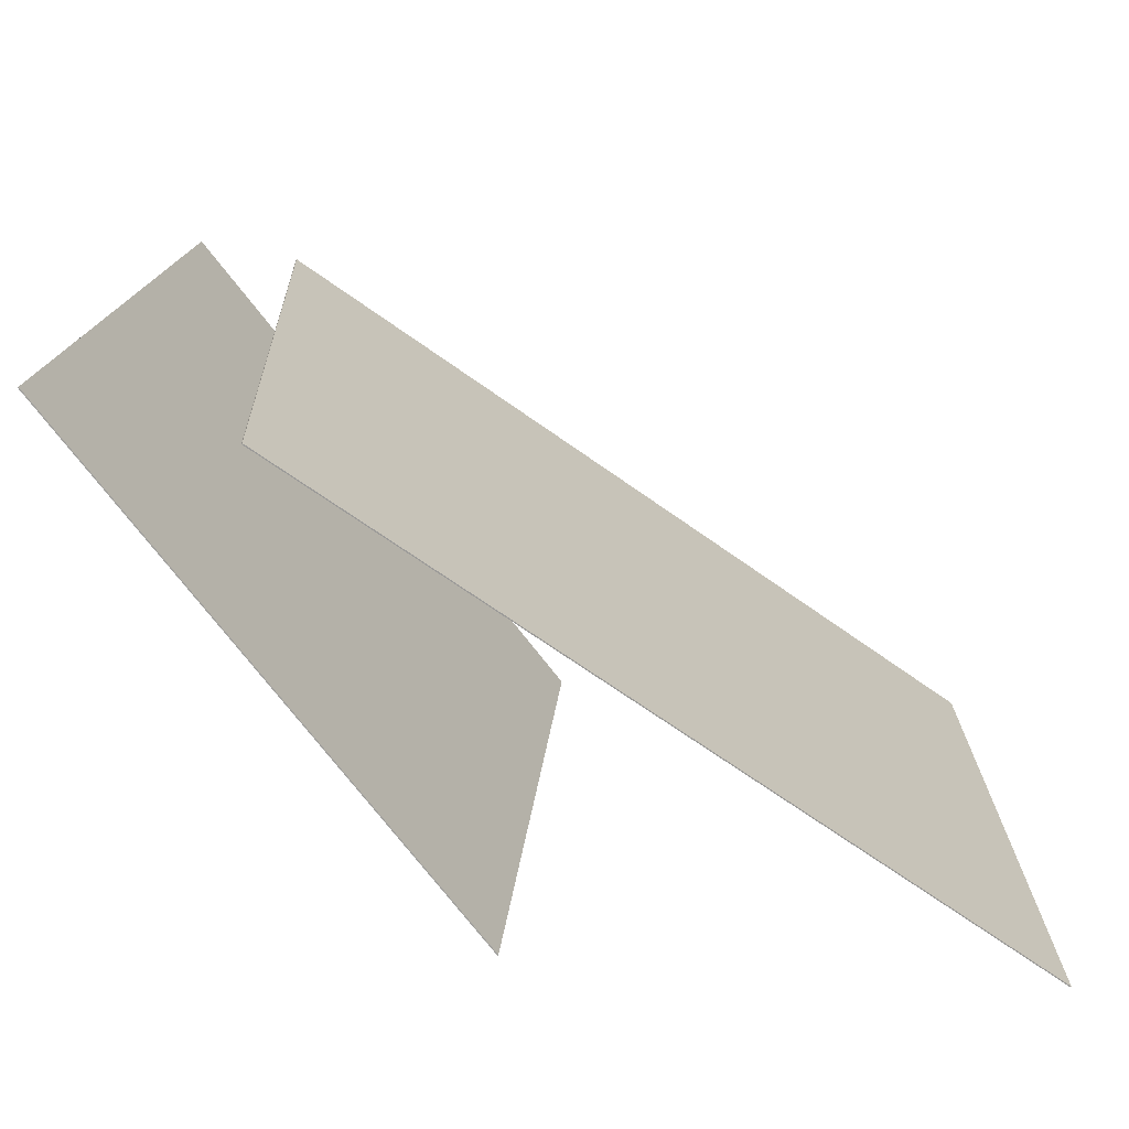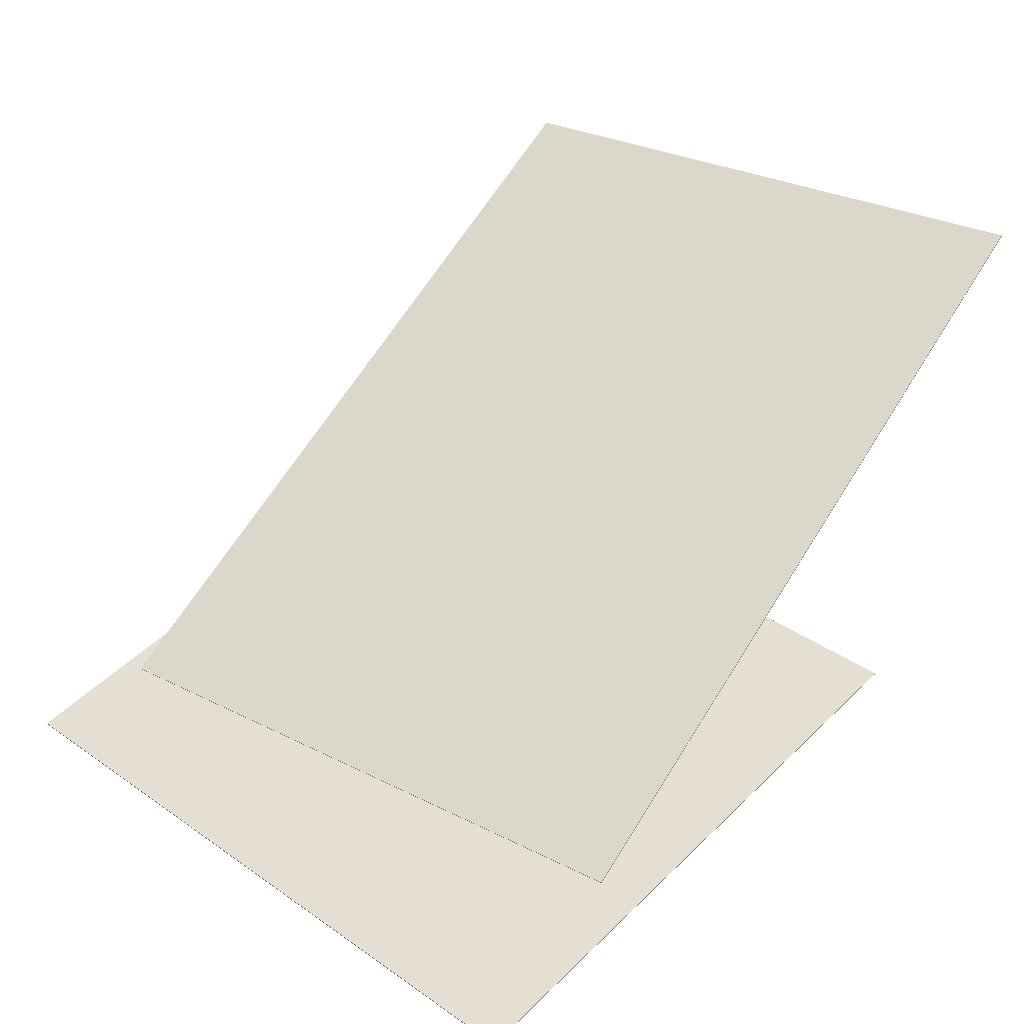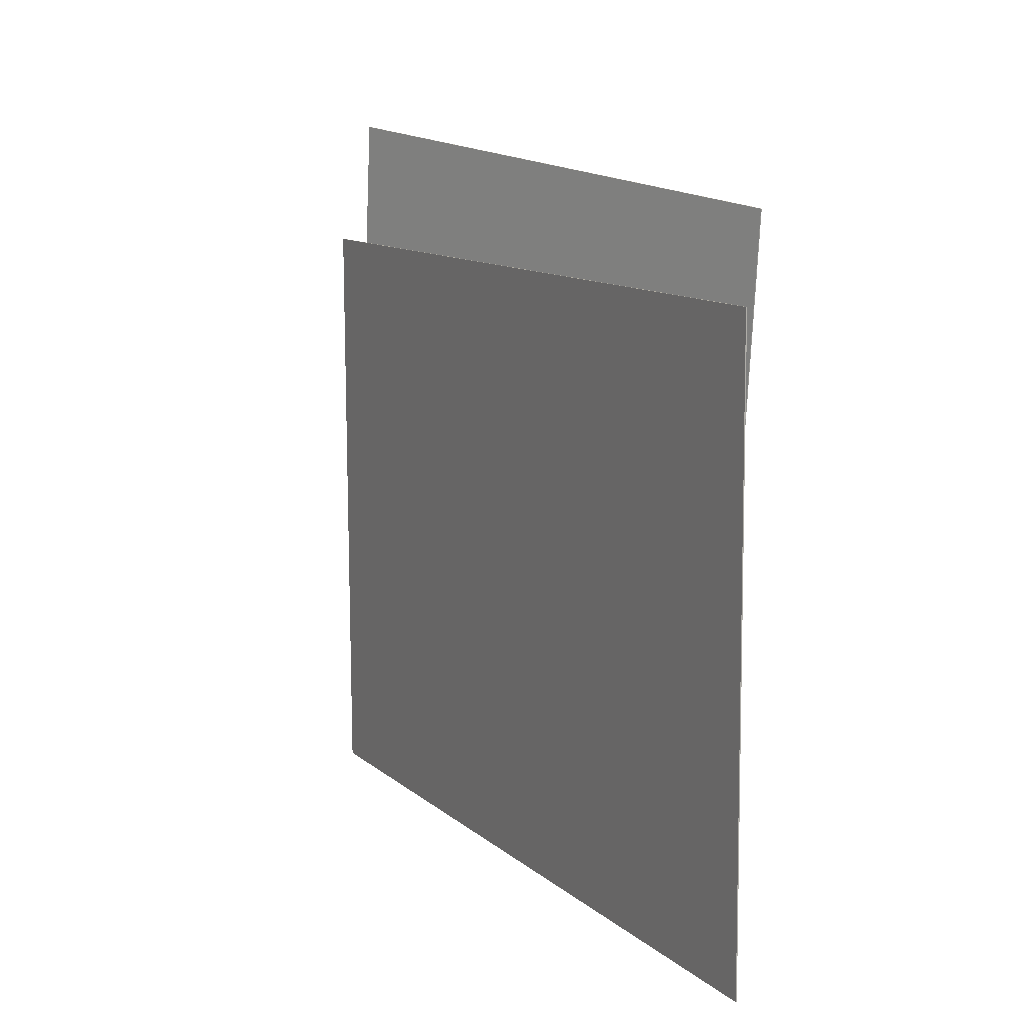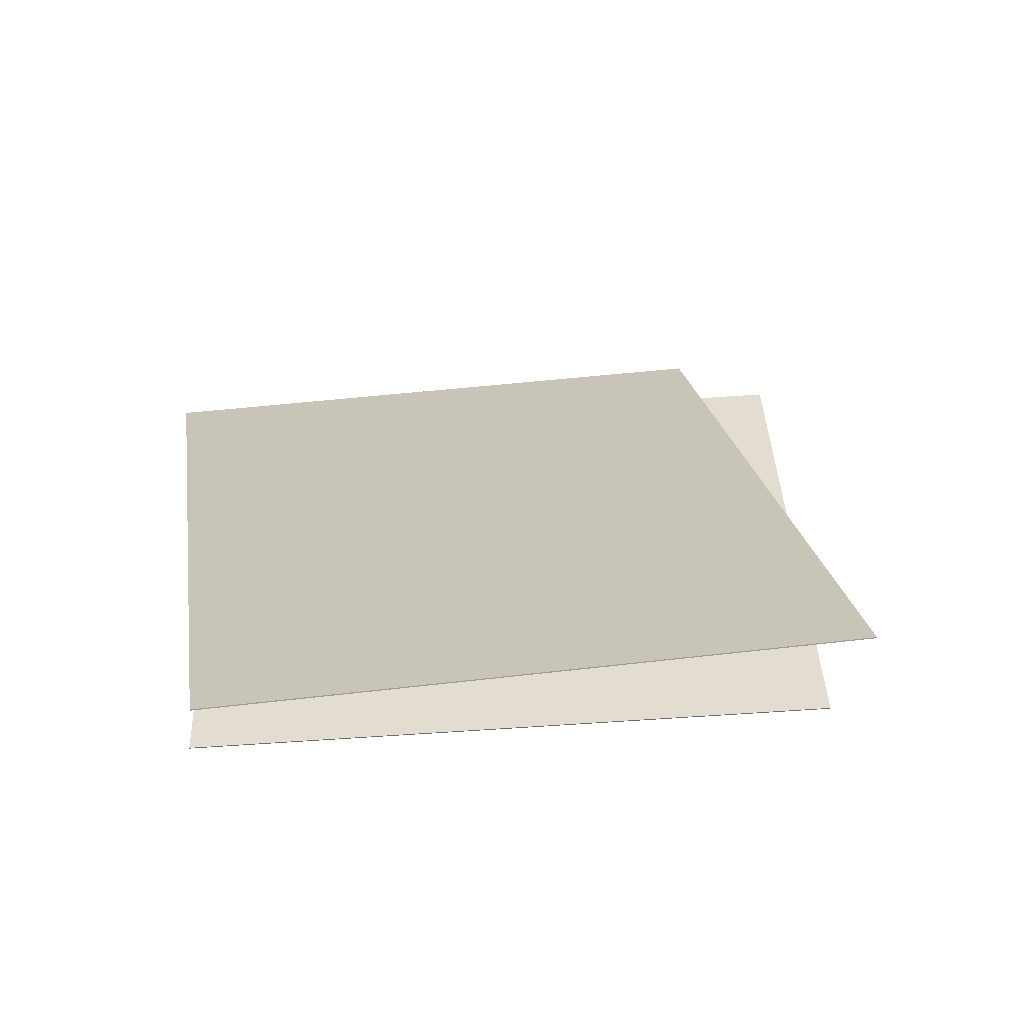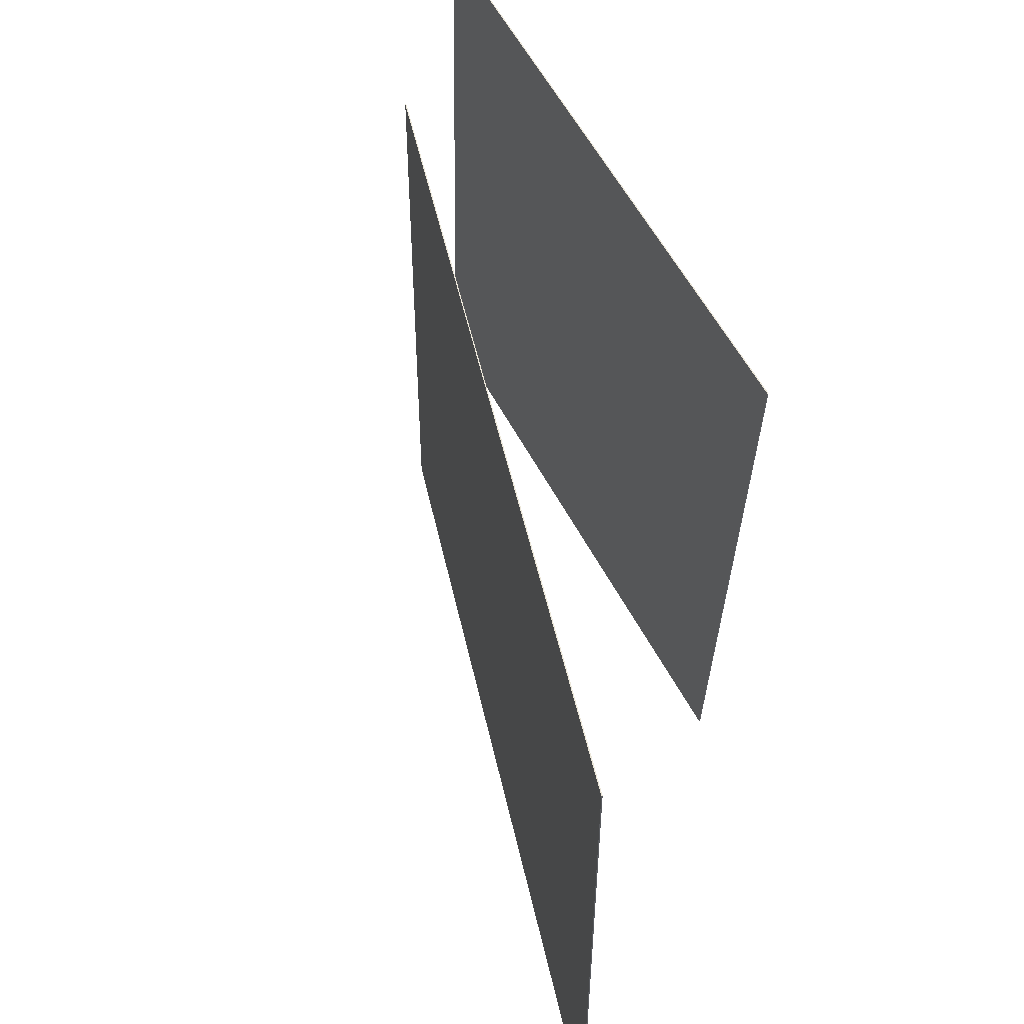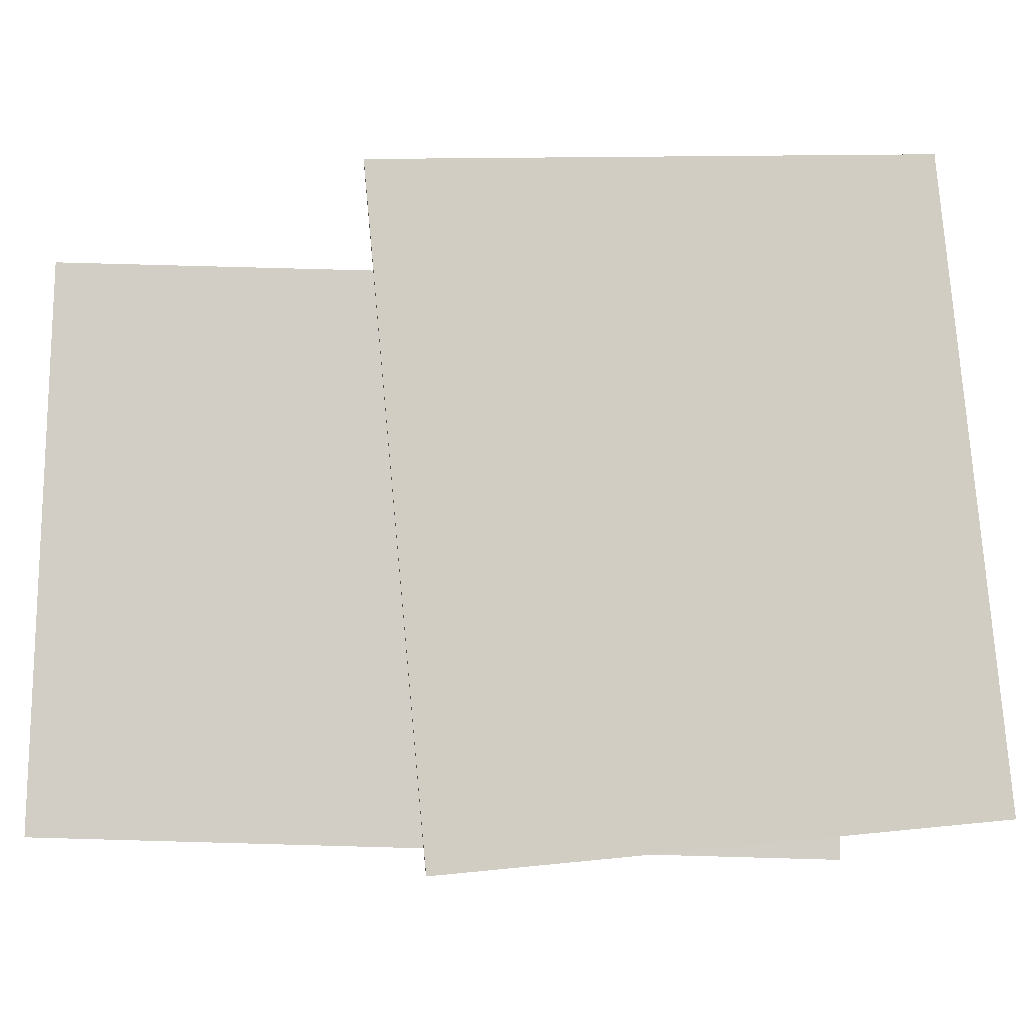
<metadata>
{"format":"obj","ext":"obj","renderer":"f3d","projection":"perspective","resolution":1024,"background":"white","views":[{"elev":-70.2,"azim":116.5,"up":"+Z"},{"elev":30.9,"azim":128.3,"up":"+Y"},{"elev":12.7,"azim":-145.0,"up":"+Z"},{"elev":48.4,"azim":-97.3,"up":"+Y"},{"elev":54.4,"azim":-130.4,"up":"+Z"},{"elev":-8.1,"azim":-27.6,"up":"+Z"}]}
</metadata>
<code>
v 0.394 -0.1657 0.2556
v 0.3801 -0.1513 -0.4375
v -0.4549 0.2818 0.2819
v -0.4687 0.2962 -0.4112
v 0.3934 -0.1668 0.2555
v 0.3796 -0.1524 -0.4375
v -0.4555 0.2807 0.2818
v -0.4693 0.2951 -0.4112
f 1.0 7.0 5.0
f 1.0 3.0 7.0
f 1.0 4.0 3.0
f 1.0 2.0 4.0
f 3.0 8.0 7.0
f 3.0 4.0 8.0
f 5.0 7.0 8.0
f 5.0 8.0 6.0
f 1.0 5.0 6.0
f 1.0 6.0 2.0
f 2.0 6.0 8.0
f 2.0 8.0 4.0
v -0.2347 -0.1425 0.3298
v -0.1701 -0.1765 -0.4531
v 0.4416 -0.2849 0.3918
v 0.5061 -0.3189 -0.3911
v -0.2344 -0.1413 0.3298
v -0.1699 -0.1753 -0.4531
v 0.4418 -0.2837 0.3918
v 0.5064 -0.3177 -0.3911
f 9.0 15.0 13.0
f 9.0 11.0 15.0
f 9.0 12.0 11.0
f 9.0 10.0 12.0
f 11.0 16.0 15.0
f 11.0 12.0 16.0
f 13.0 15.0 16.0
f 13.0 16.0 14.0
f 9.0 13.0 14.0
f 9.0 14.0 10.0
f 10.0 14.0 16.0
f 10.0 16.0 12.0

</code>
